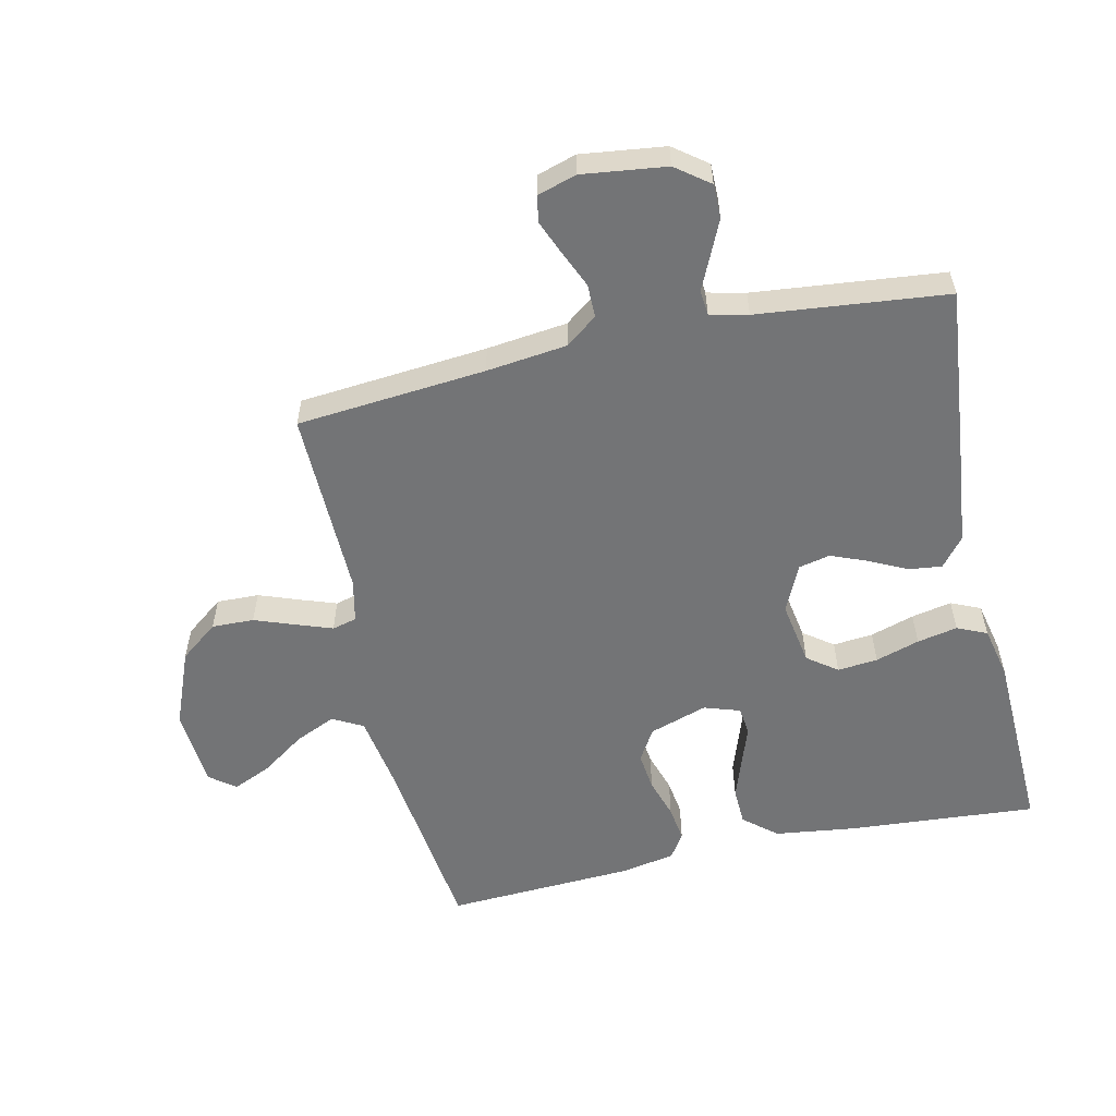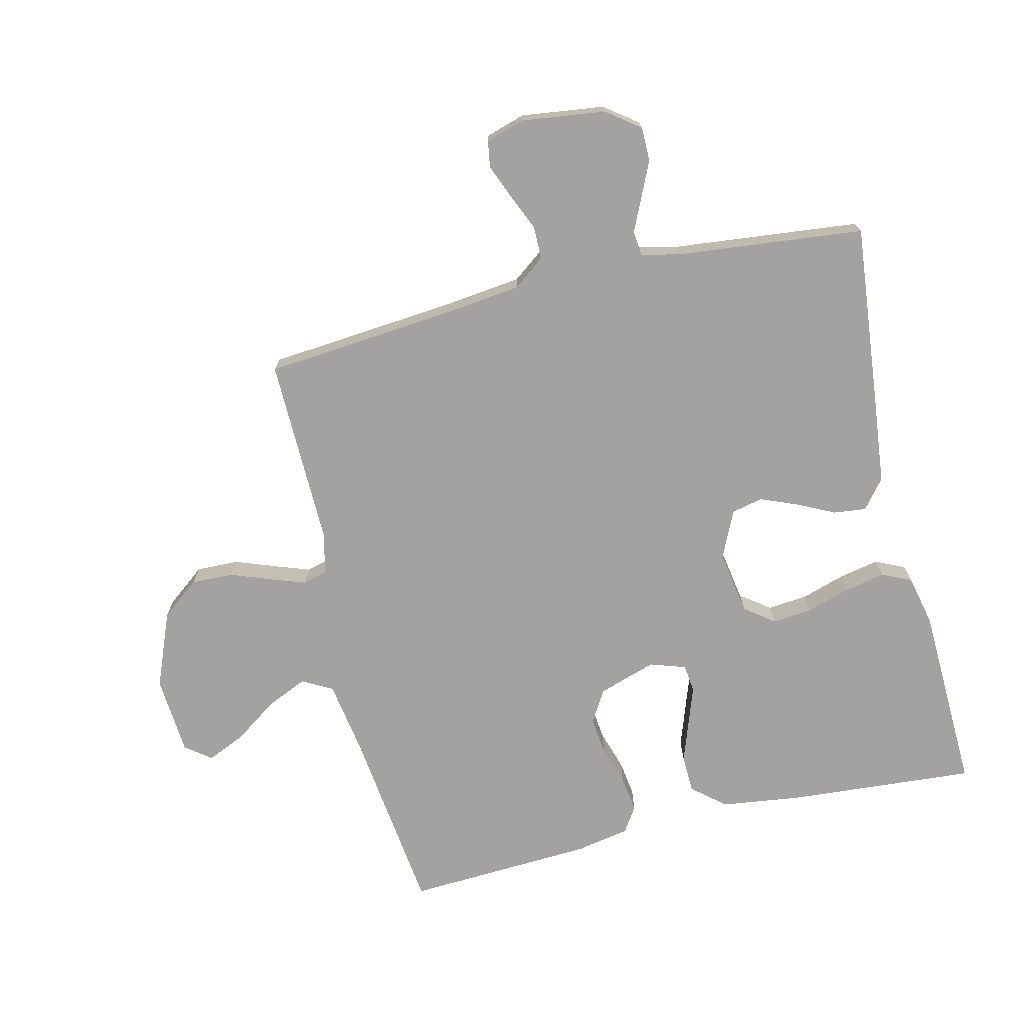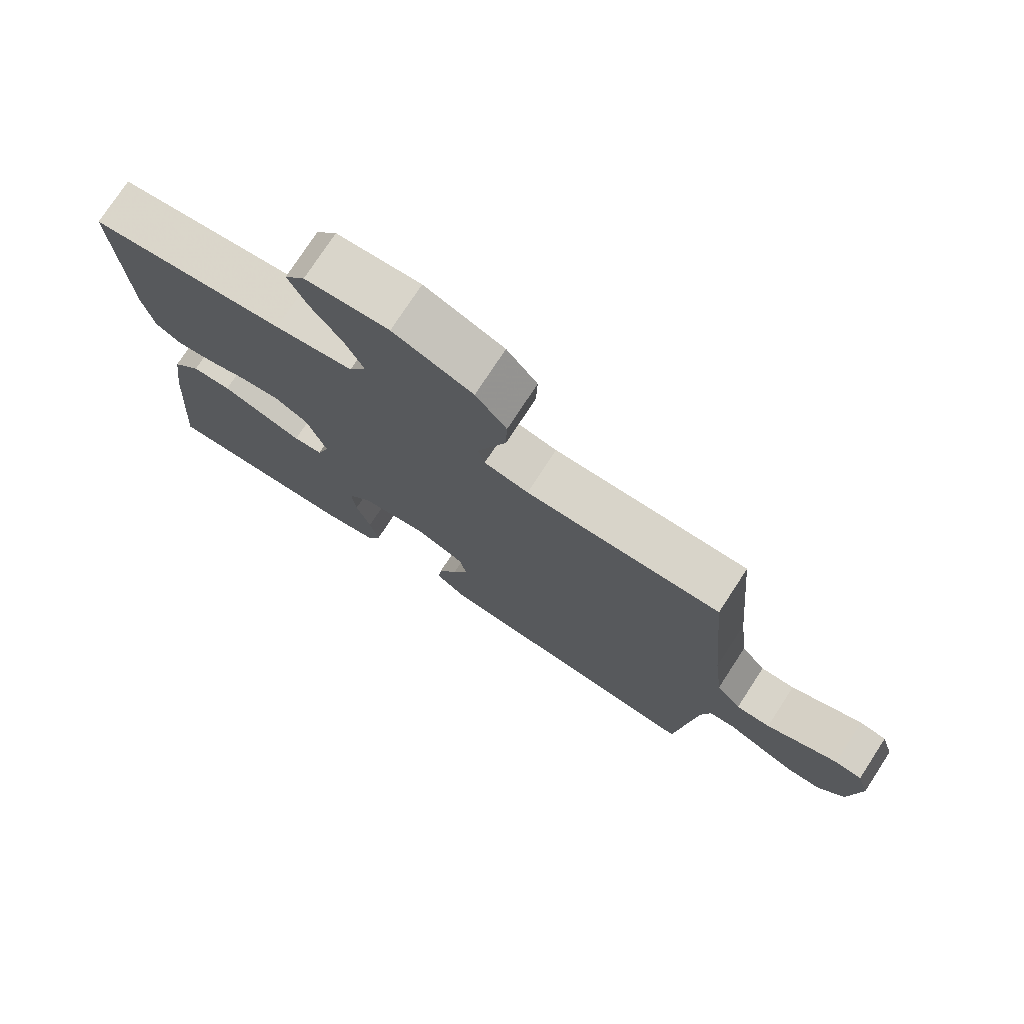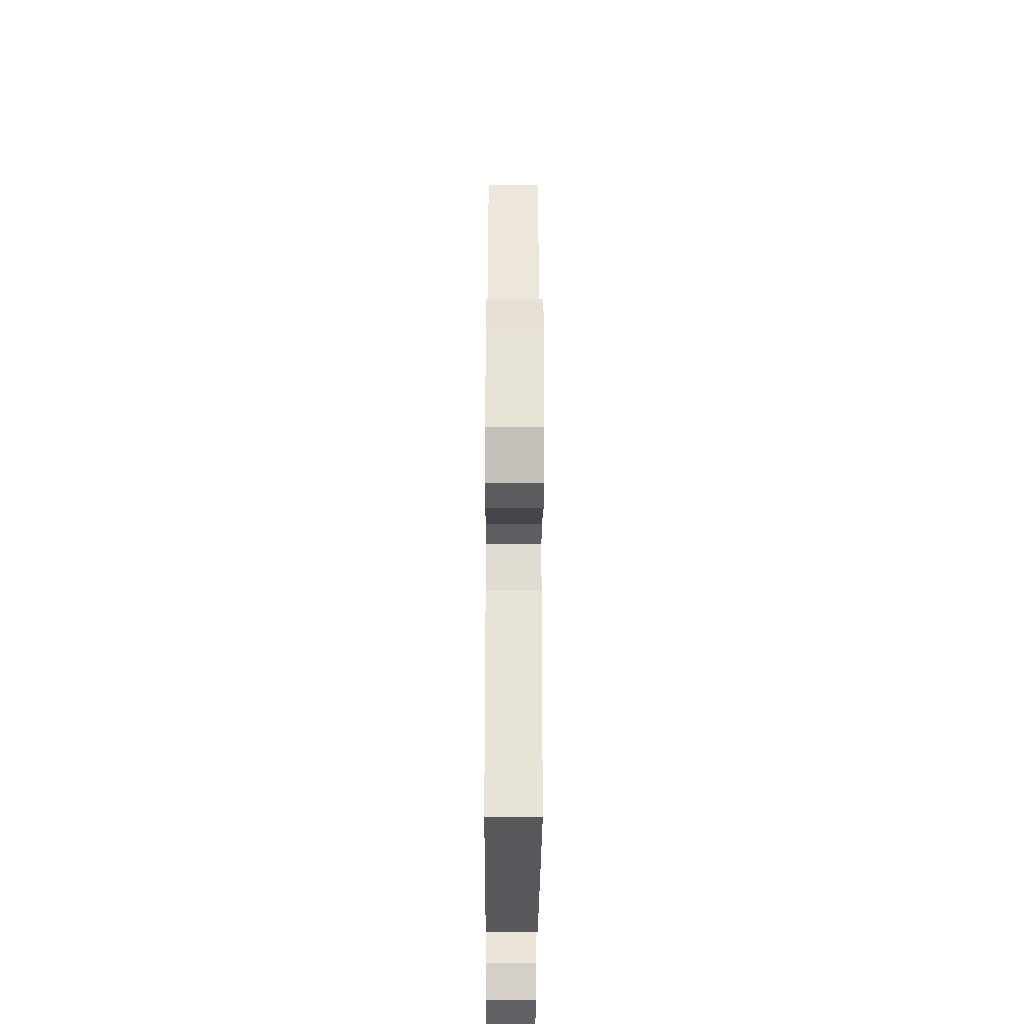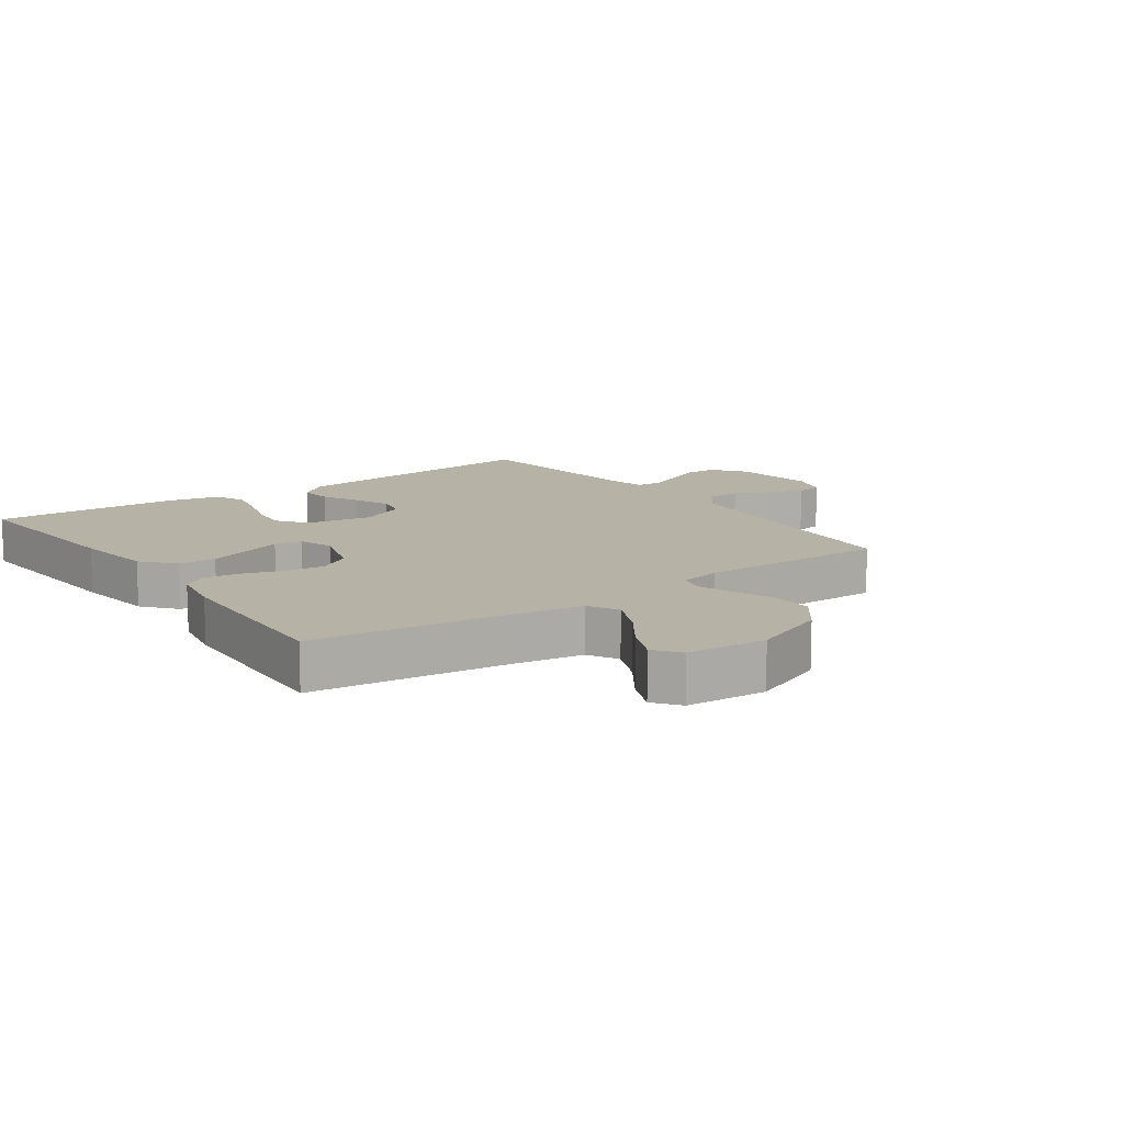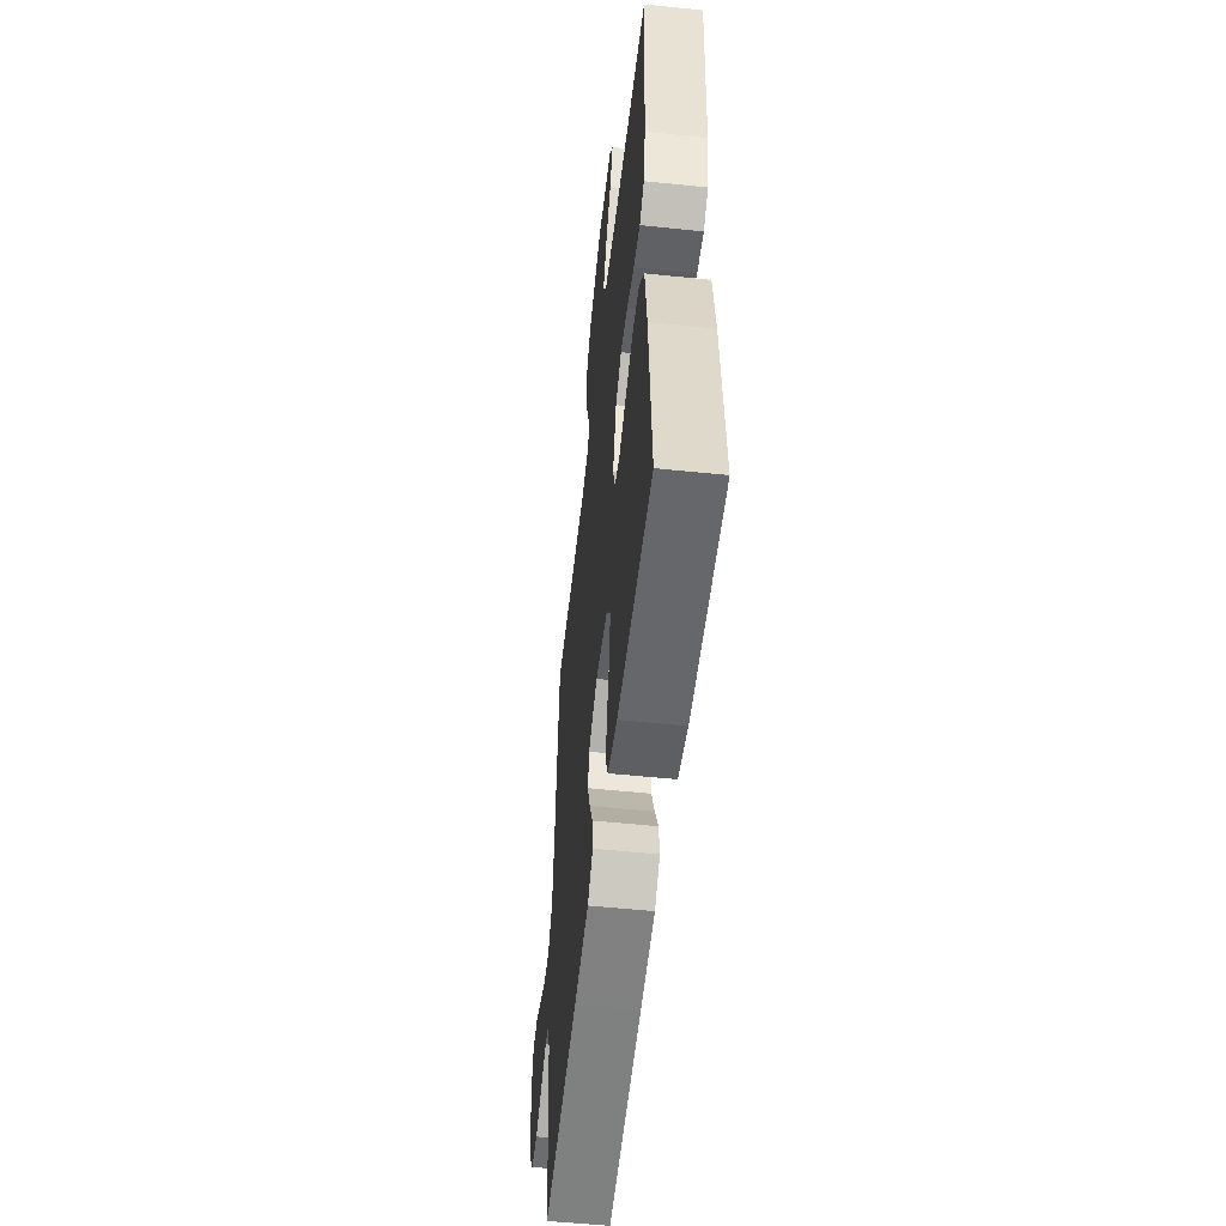
<metadata>
{"format":"obj","ext":"obj","renderer":"f3d","projection":"perspective","resolution":1024,"background":"white","views":[{"elev":-56.2,"azim":102.7,"up":"+Y"},{"elev":-72.7,"azim":103.5,"up":"+Y"},{"elev":75.7,"azim":33.1,"up":"+Z"},{"elev":-34.0,"azim":89.7,"up":"+Z"},{"elev":12.3,"azim":-35.5,"up":"+Y"},{"elev":-54.0,"azim":-96.3,"up":"+Z"}]}
</metadata>
<code>
v -0.5 0.07 0.5
v -0.2 0.07 0.536
v -0.08 0.07 0.555
v -0.054 0.07 0.603
v -0.083 0.07 0.668
v -0.131 0.07 0.737
v -0.158 0.07 0.798
v -0.127 0.07 0.839
v 0 0.07 0.848
v 0.121 0.07 0.799
v 0.168 0.07 0.738
v 0.166 0.07 0.671
v 0.142 0.07 0.606
v 0.122 0.07 0.55
v 0.132 0.07 0.511
v 0.2 0.07 0.496
v 0.5 0.07 0.5
v 0.526 0.07 0.2
v 0.541 0.07 0.072
v 0.579 0.07 0.022
v 0.632 0.07 0.022
v 0.69 0.07 0.047
v 0.744 0.07 0.069
v 0.786 0.07 0.062
v 0.805 0.07 0
v 0.788 0.07 -0.133
v 0.748 0.07 -0.186
v 0.694 0.07 -0.186
v 0.637 0.07 -0.16
v 0.585 0.07 -0.136
v 0.546 0.07 -0.14
v 0.532 0.07 -0.2
v 0.5 0.07 -0.5
v 0.2 0.07 -0.469
v 0.073 0.07 -0.455
v 0.027 0.07 -0.418
v 0.033 0.07 -0.366
v 0.062 0.07 -0.307
v 0.086 0.07 -0.248
v 0.075 0.07 -0.198
v 0 0.07 -0.163
v -0.103 0.07 -0.18
v -0.138 0.07 -0.227
v -0.132 0.07 -0.291
v -0.11 0.07 -0.361
v -0.097 0.07 -0.425
v -0.118 0.07 -0.472
v -0.2 0.07 -0.49
v -0.5 0.07 -0.5
v -0.477 0.07 -0.2
v -0.46 0.07 -0.072
v -0.416 0.07 -0.02
v -0.356 0.07 -0.018
v -0.29 0.07 -0.041
v -0.23 0.07 -0.062
v -0.185 0.07 -0.057
v -0.166 0.07 0
v -0.196 0.07 0.092
v -0.247 0.07 0.123
v -0.308 0.07 0.116
v -0.372 0.07 0.096
v -0.429 0.07 0.088
v -0.469 0.07 0.114
v -0.485 0.07 0.2
v -0.5 0 0.5
v -0.2 0 0.536
v -0.08 0 0.555
v -0.054 0 0.603
v -0.083 0 0.668
v -0.131 0 0.737
v -0.158 0 0.798
v -0.127 0 0.839
v 0 0 0.848
v 0.121 0 0.799
v 0.168 0 0.738
v 0.166 0 0.671
v 0.142 0 0.606
v 0.122 0 0.55
v 0.132 0 0.511
v 0.2 0 0.496
v 0.5 0 0.5
v 0.526 0 0.2
v 0.541 0 0.072
v 0.579 0 0.022
v 0.632 0 0.022
v 0.69 0 0.047
v 0.744 0 0.069
v 0.786 0 0.062
v 0.805 0 0
v 0.788 0 -0.133
v 0.748 0 -0.186
v 0.694 0 -0.186
v 0.637 0 -0.16
v 0.585 0 -0.136
v 0.546 0 -0.14
v 0.532 0 -0.2
v 0.5 0 -0.5
v 0.2 0 -0.469
v 0.073 0 -0.455
v 0.027 0 -0.418
v 0.033 0 -0.366
v 0.062 0 -0.307
v 0.086 0 -0.248
v 0.075 0 -0.198
v 0 0 -0.163
v -0.103 0 -0.18
v -0.138 0 -0.227
v -0.132 0 -0.291
v -0.11 0 -0.361
v -0.097 0 -0.425
v -0.118 0 -0.472
v -0.2 0 -0.49
v -0.5 0 -0.5
v -0.477 0 -0.2
v -0.46 0 -0.072
v -0.416 0 -0.02
v -0.356 0 -0.018
v -0.29 0 -0.041
v -0.23 0 -0.062
v -0.185 0 -0.057
v -0.166 0 0
v -0.196 0 0.092
v -0.247 0 0.123
v -0.308 0 0.116
v -0.372 0 0.096
v -0.429 0 0.088
v -0.469 0 0.114
v -0.485 0 0.2
f 63 64 1 2
f 60 61 62 63
f 59 60 63 2
f 58 59 2 3
f 57 58 3 4
f 52 53 54 55
f 50 51 52 55
f 50 55 56
f 49 50 56
f 48 49 56
f 47 48 56 57
f 44 45 46 47
f 43 44 47 57
f 35 36 37 38
f 35 38 39
f 32 33 34 35
f 31 32 35 39
f 27 28 29 30
f 25 26 27 30
f 25 30 31
f 21 22 23 24
f 21 24 25 31
f 16 17 18
f 15 16 18 19
f 10 11 12 13
f 10 13 14
f 9 10 14
f 8 9 14 15
f 5 6 7 8
f 4 5 8 15
f 42 43 57 4
f 41 42 4 15
f 40 41 15 19
f 39 40 19 20
f 20 21 31 39
f 66 65 128 127
f 127 126 125 124
f 66 127 124 123
f 67 66 123 122
f 68 67 122 121
f 119 118 117 116
f 119 116 115 114
f 120 119 114
f 120 114 113
f 120 113 112
f 121 120 112 111
f 111 110 109 108
f 121 111 108 107
f 102 101 100 99
f 103 102 99
f 99 98 97 96
f 103 99 96 95
f 94 93 92 91
f 94 91 90 89
f 95 94 89
f 88 87 86 85
f 95 89 88 85
f 82 81 80
f 83 82 80 79
f 77 76 75 74
f 78 77 74
f 78 74 73
f 79 78 73 72
f 72 71 70 69
f 79 72 69 68
f 68 121 107 106
f 79 68 106 105
f 83 79 105 104
f 84 83 104 103
f 103 95 85 84
f 1 65 66 2
f 2 66 67 3
f 3 67 68 4
f 4 68 69 5
f 5 69 70 6
f 6 70 71 7
f 7 71 72 8
f 8 72 73 9
f 9 73 74 10
f 10 74 75 11
f 11 75 76 12
f 12 76 77 13
f 13 77 78 14
f 14 78 79 15
f 15 79 80 16
f 16 80 81 17
f 17 81 82 18
f 18 82 83 19
f 19 83 84 20
f 20 84 85 21
f 21 85 86 22
f 22 86 87 23
f 23 87 88 24
f 24 88 89 25
f 25 89 90 26
f 26 90 91 27
f 27 91 92 28
f 28 92 93 29
f 29 93 94 30
f 30 94 95 31
f 31 95 96 32
f 32 96 97 33
f 33 97 98 34
f 34 98 99 35
f 35 99 100 36
f 36 100 101 37
f 37 101 102 38
f 38 102 103 39
f 39 103 104 40
f 40 104 105 41
f 41 105 106 42
f 42 106 107 43
f 43 107 108 44
f 44 108 109 45
f 45 109 110 46
f 46 110 111 47
f 47 111 112 48
f 48 112 113 49
f 49 113 114 50
f 50 114 115 51
f 51 115 116 52
f 52 116 117 53
f 53 117 118 54
f 54 118 119 55
f 55 119 120 56
f 56 120 121 57
f 57 121 122 58
f 58 122 123 59
f 59 123 124 60
f 60 124 125 61
f 61 125 126 62
f 62 126 127 63
f 63 127 128 64
f 64 128 65 1

</code>
